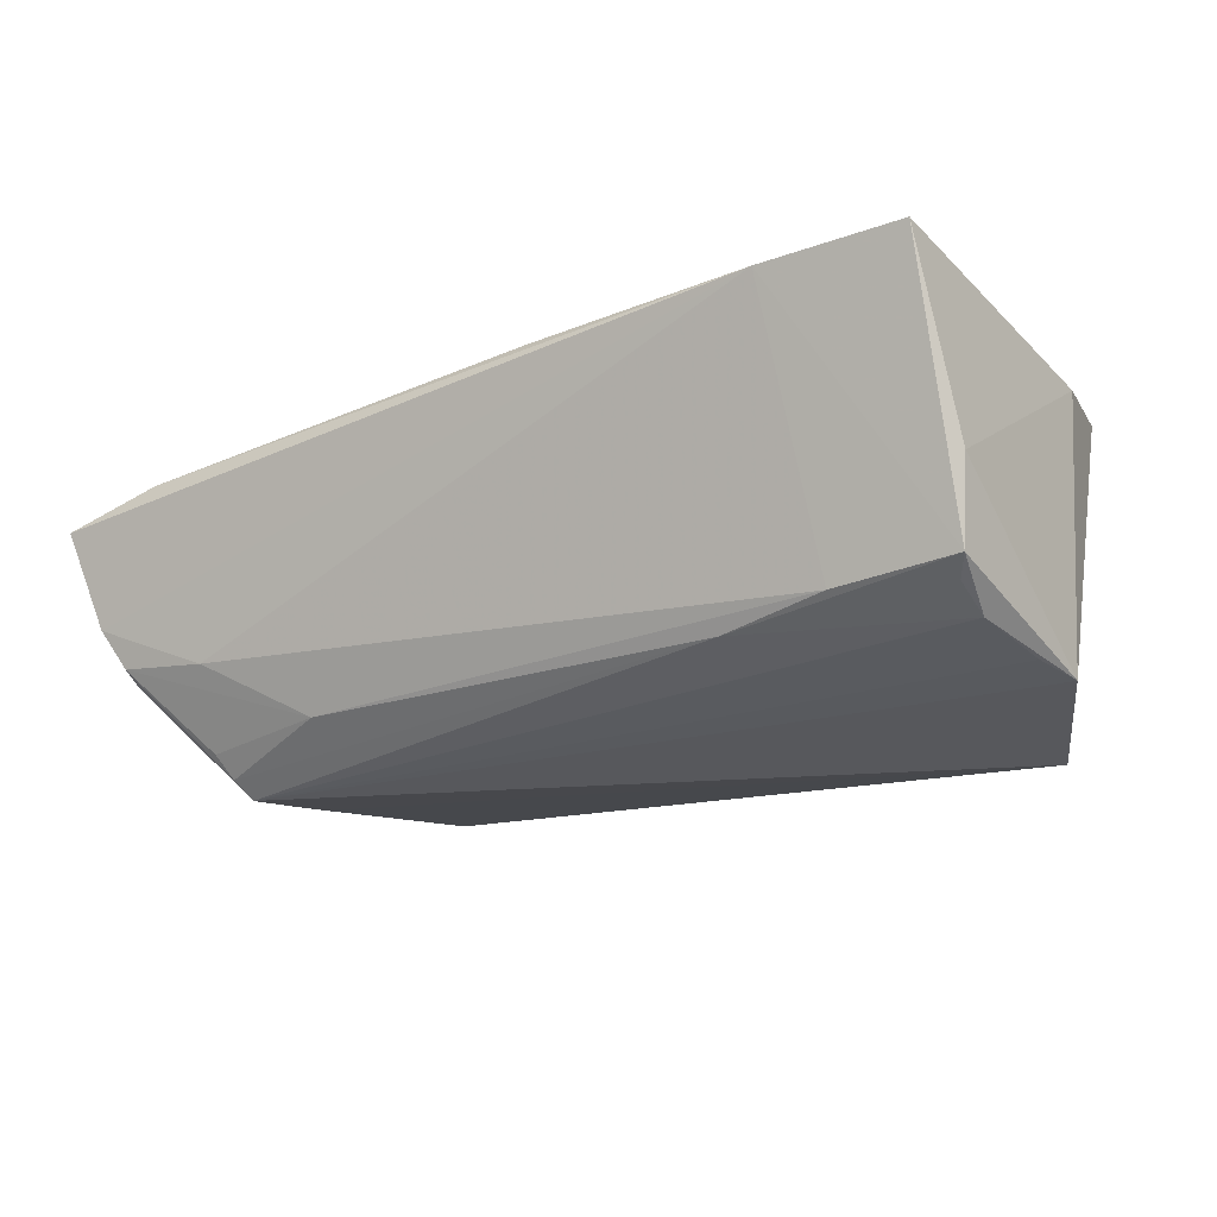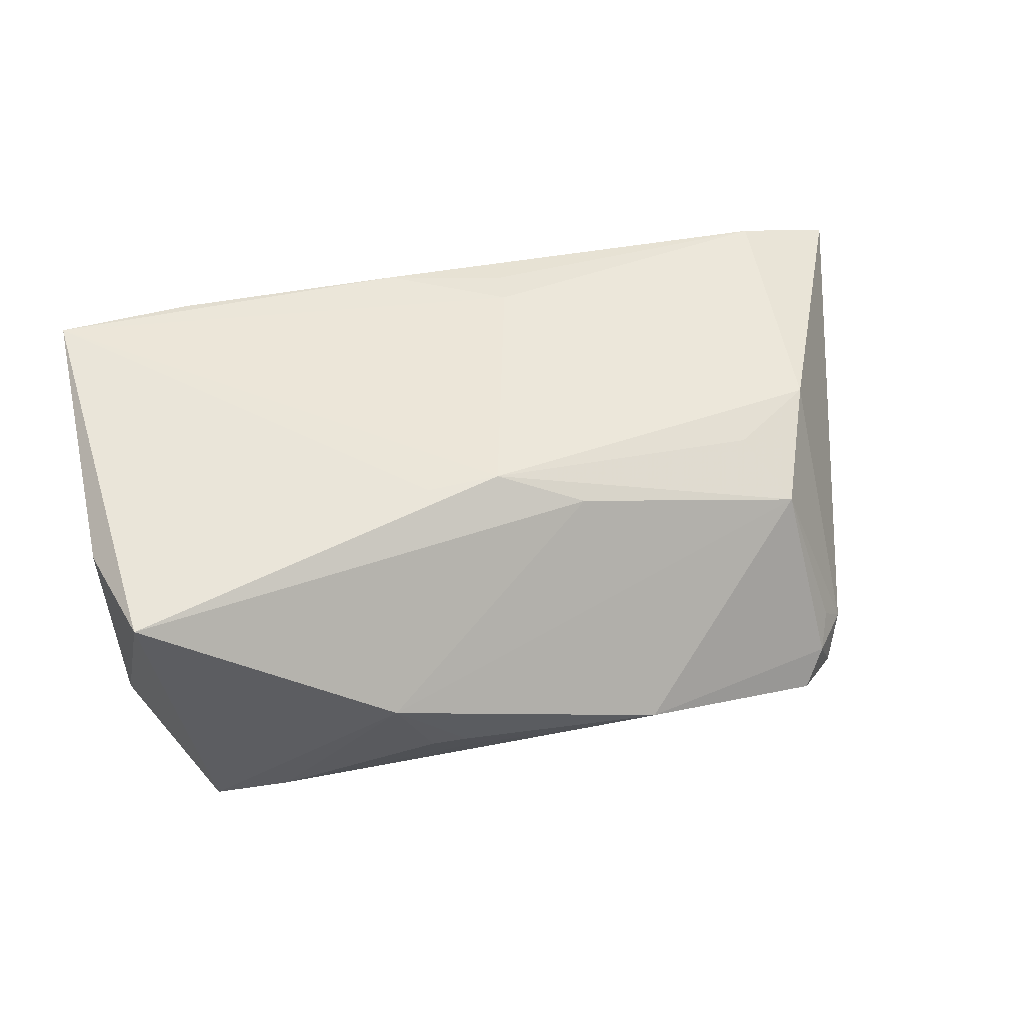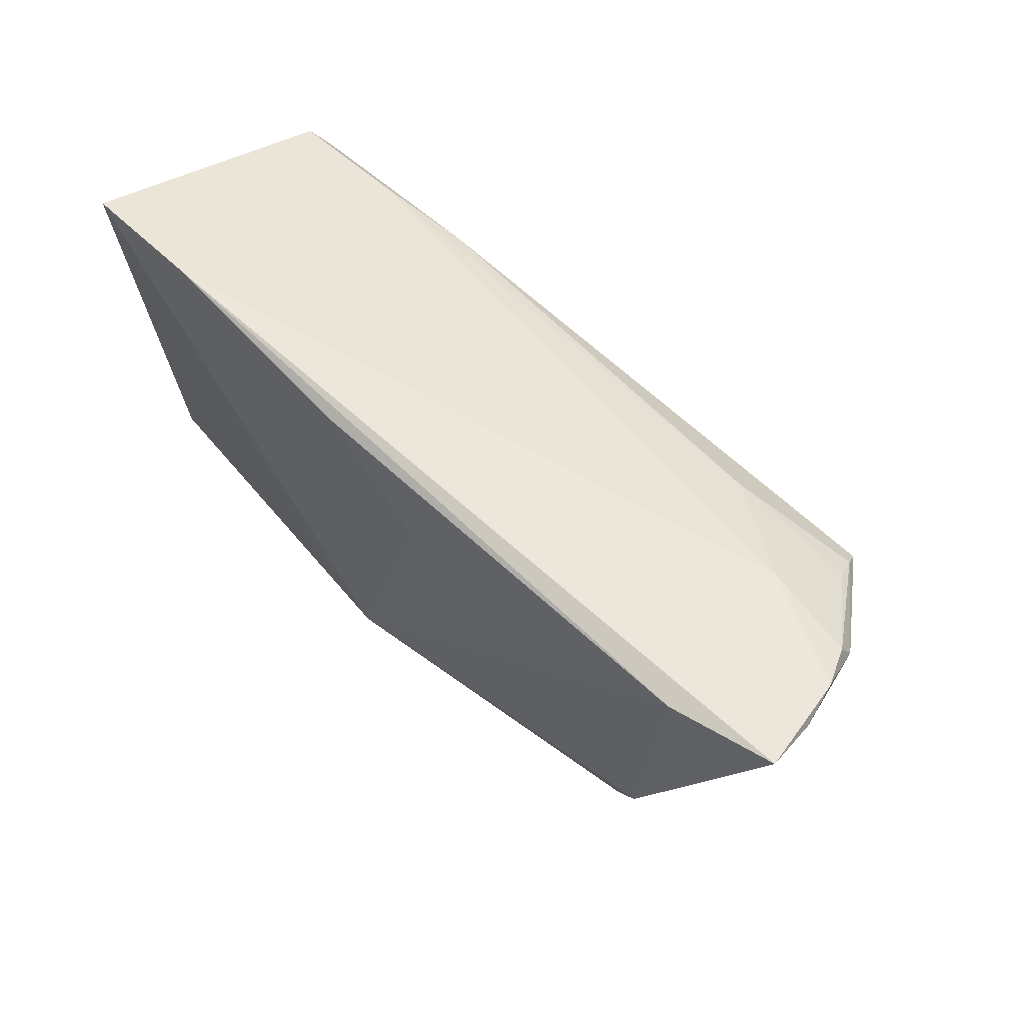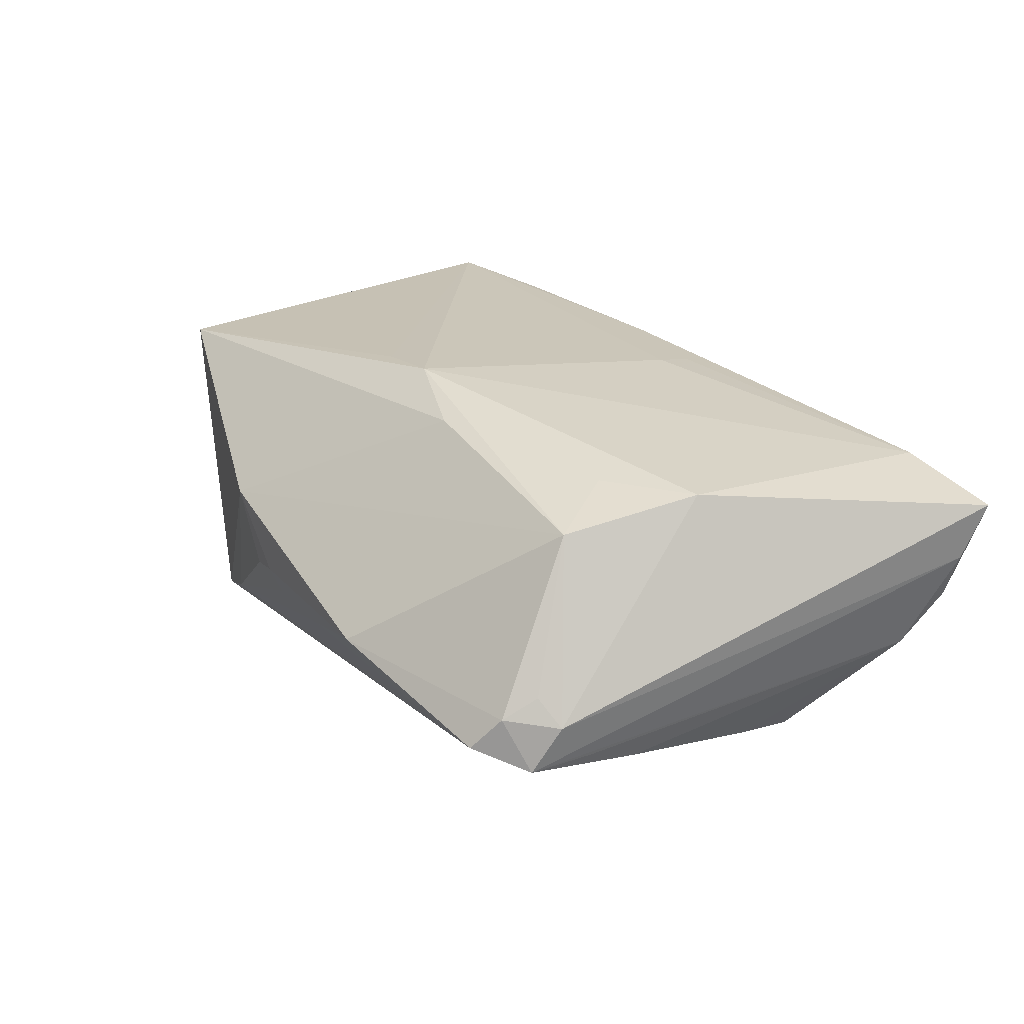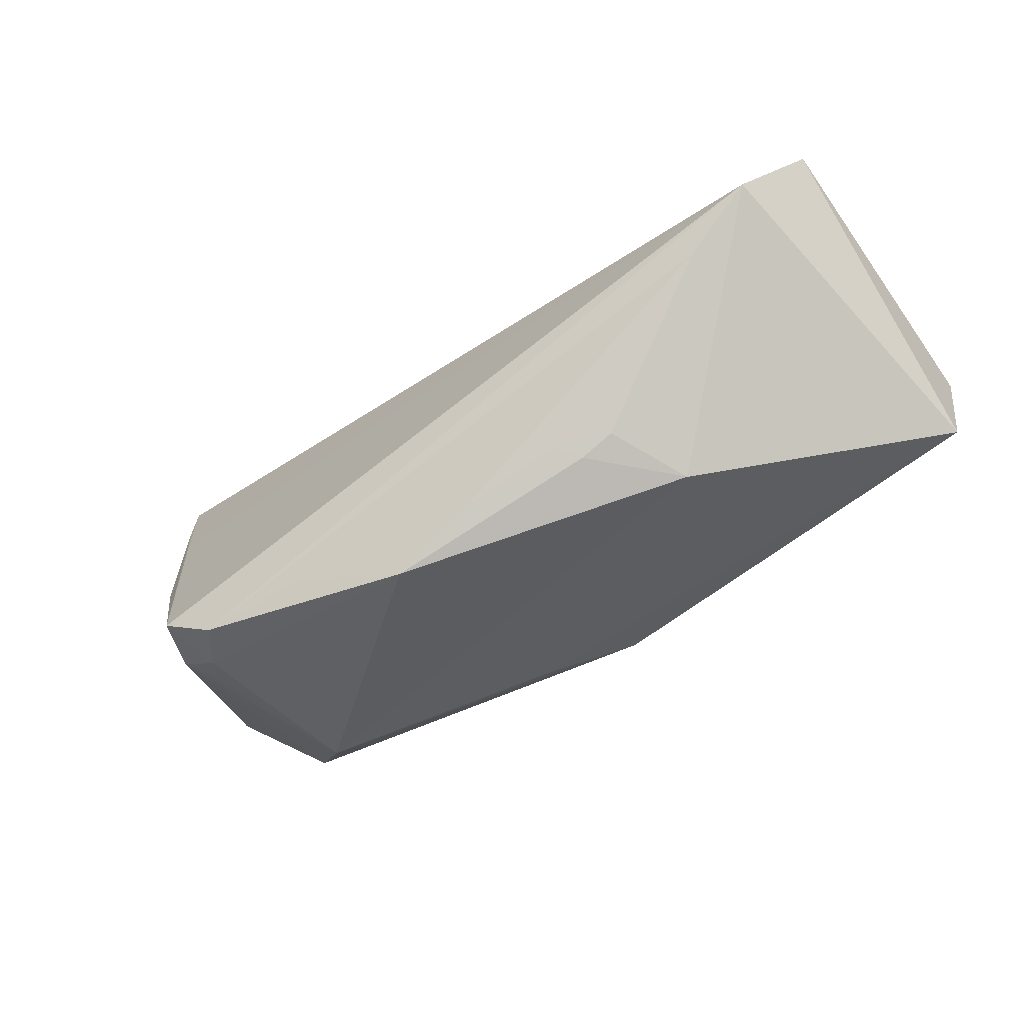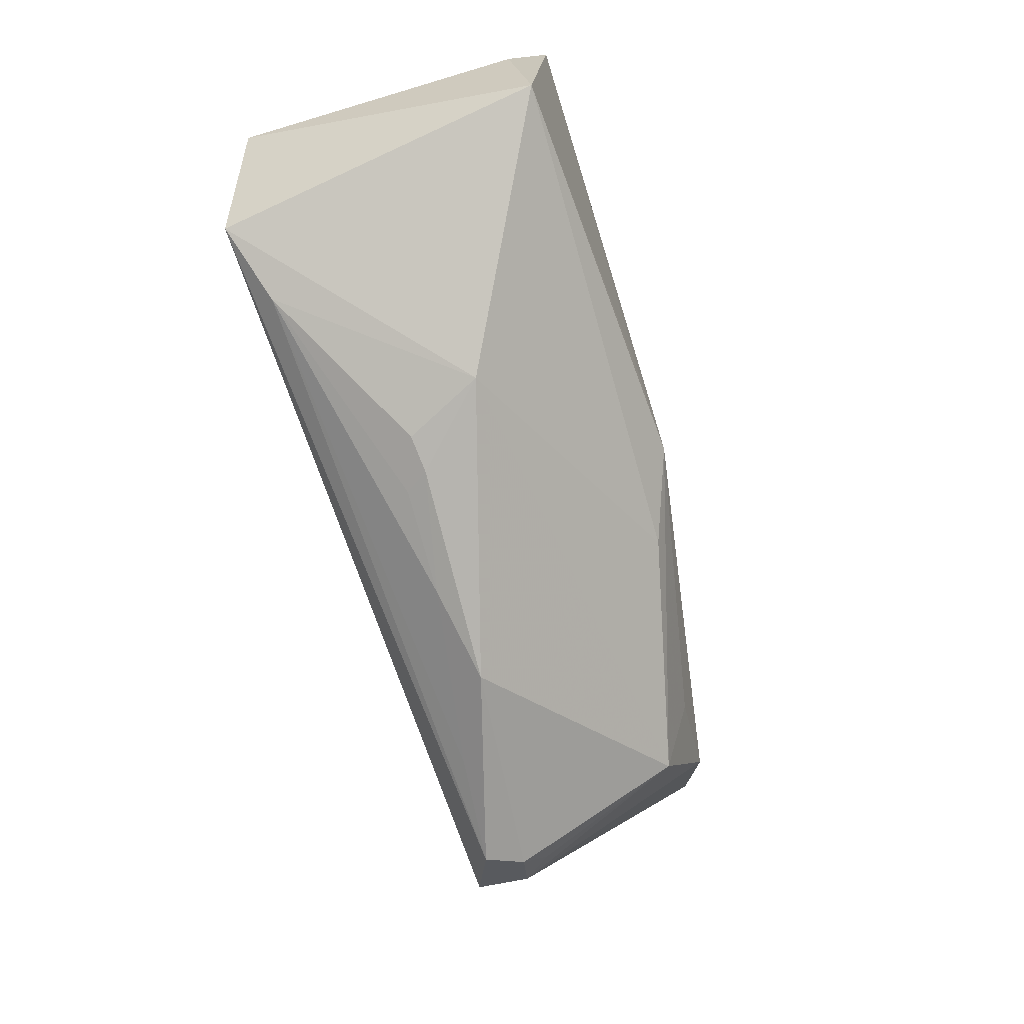
<metadata>
{"format":"obj","ext":"obj","renderer":"f3d","projection":"perspective","resolution":1024,"background":"white","views":[{"elev":-18.9,"azim":-145.6,"up":"+Z"},{"elev":50.2,"azim":-14.5,"up":"+Z"},{"elev":59.6,"azim":49.8,"up":"+Y"},{"elev":20.2,"azim":55.7,"up":"+Z"},{"elev":-77.8,"azim":-146.1,"up":"+Y"},{"elev":-77.3,"azim":-73.5,"up":"+Y"}]}
</metadata>
<code>
v -0.05801 -0.003005 -0.01845
v -0.05801 0.02173 -0.0006167
v -0.05801 -0.00742 0.01671
v 0.05801 0.03397 0.01153
v -0.05488 0.0178 -0.01263
v 0.03531 -0.01639 0.01113
v 0.04124 0.01993 -0.01964
v 0.04062 0.003831 -0.02022
v 0.02579 0.02372 -0.01516
v 0.04103 0.009528 -0.02078
v -0.05665 0.02029 -0.01072
v -0.004887 -0.01141 0.02205
v 0.01133 -0.03397 -0.007295
v -0.03893 -0.02465 -0.0188
v 0.04299 -0.02191 -0.01064
v -0.03956 0.03151 0.02105
v -0.04847 -0.02172 -0.02205
v -0.01015 0.03094 0.02019
v -0.055 0.01291 -0.01523
v -0.04152 0.02128 -0.01203
v -0.01414 -0.01113 0.02162
v 0.0427 -0.01038 -0.01762
v 0.005979 -0.01505 0.01797
v 0.03833 -0.02765 -0.00976
v -0.02366 -0.03134 0.002532
v 0.04261 -0.01691 -0.01564
v -0.05708 0.02994 0.02205
v 0.03955 0.02858 -0.007408
v 0.04011 -0.02352 -0.007199
v -0.02813 0.02065 -0.0144
v -0.01899 -0.03108 -0.006968
v 0.04025 0.01743 -0.02183
v -0.05643 0.002987 -0.01739
v 0.03092 -0.00785 0.01529
v -0.0543 -0.022 0.01851
v 0.004833 0.02757 0.01956
v 0.05157 0.02913 -0.006175
v 0.04178 -0.000692 0.01512
v 0.04507 0.03266 0.01529
v -0.01453 -0.03172 -0.006505
v 0.04106 -0.02506 -0.01654
v 0.02228 -0.03079 -0.01282
v 0.05442 0.03089 -0.001107
v 0.05183 0.02641 -0.007813
v 0.004772 0.02283 0.02015
v -0.01259 -0.03094 -0.009349
v 0.05645 0.03131 0.004437
v 0.0355 -0.03049 -0.01394
v 5.118e-05 -0.03215 -0.009486
v 0.04244 0.02214 -0.01675
f 35 27 3
f 3 1 35
f 35 1 17
f 45 27 12
f 2 27 11
f 11 1 2
f 3 27 2
f 2 1 3
f 8 41 17
f 10 41 8
f 13 42 48
f 17 41 48
f 17 48 14
f 14 48 42
f 13 6 25
f 25 35 17
f 17 14 25
f 25 14 31
f 23 6 12
f 12 35 23
f 23 25 6
f 35 25 23
f 12 27 21
f 21 35 12
f 27 35 21
f 27 45 18
f 12 6 34
f 34 38 12
f 6 38 34
f 39 45 12
f 12 38 39
f 39 38 4
f 22 41 10
f 44 22 10
f 44 47 41
f 32 44 10
f 17 1 32
f 32 8 17
f 10 8 32
f 31 14 46
f 49 42 13
f 49 14 42
f 49 46 14
f 13 25 40
f 40 25 31
f 40 49 13
f 31 46 40
f 46 49 40
f 27 18 16
f 16 39 4
f 18 39 16
f 11 27 16
f 16 20 11
f 36 18 45
f 45 39 36
f 36 39 18
f 24 29 6
f 24 6 13
f 13 48 24
f 24 48 41
f 41 22 26
f 26 44 41
f 22 44 26
f 9 37 50
f 19 1 11
f 15 24 41
f 29 24 15
f 15 47 4
f 41 47 15
f 4 38 15
f 15 38 6
f 6 29 15
f 44 32 7
f 7 37 44
f 50 37 7
f 7 9 50
f 47 44 43
f 44 37 43
f 4 47 43
f 43 16 4
f 20 9 30
f 32 19 30
f 30 7 32
f 9 7 30
f 11 20 30
f 33 32 1
f 1 19 33
f 33 19 32
f 20 16 28
f 16 43 28
f 28 43 37
f 28 9 20
f 37 9 28
f 5 19 11
f 11 30 5
f 5 30 19

</code>
